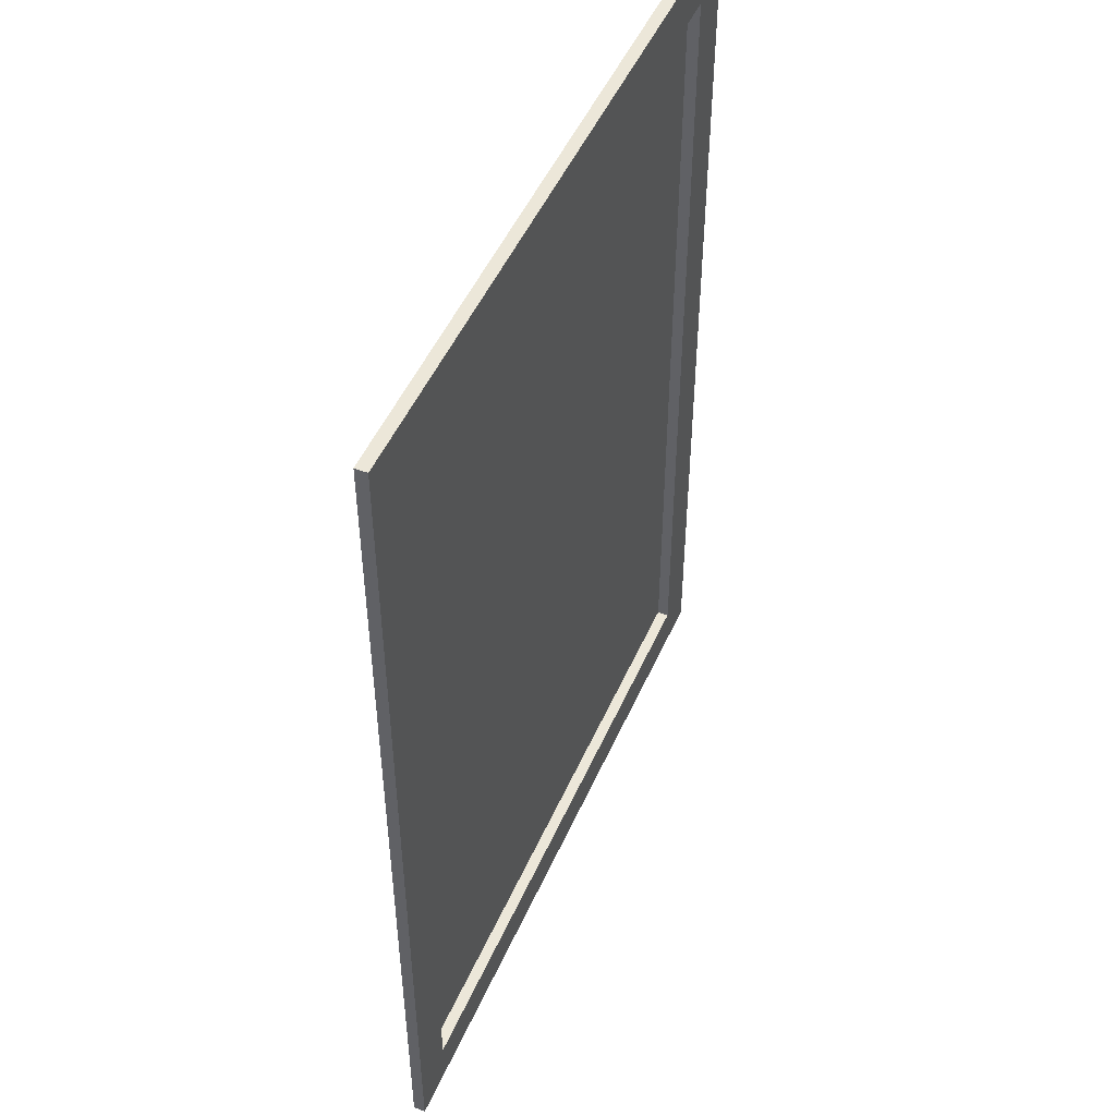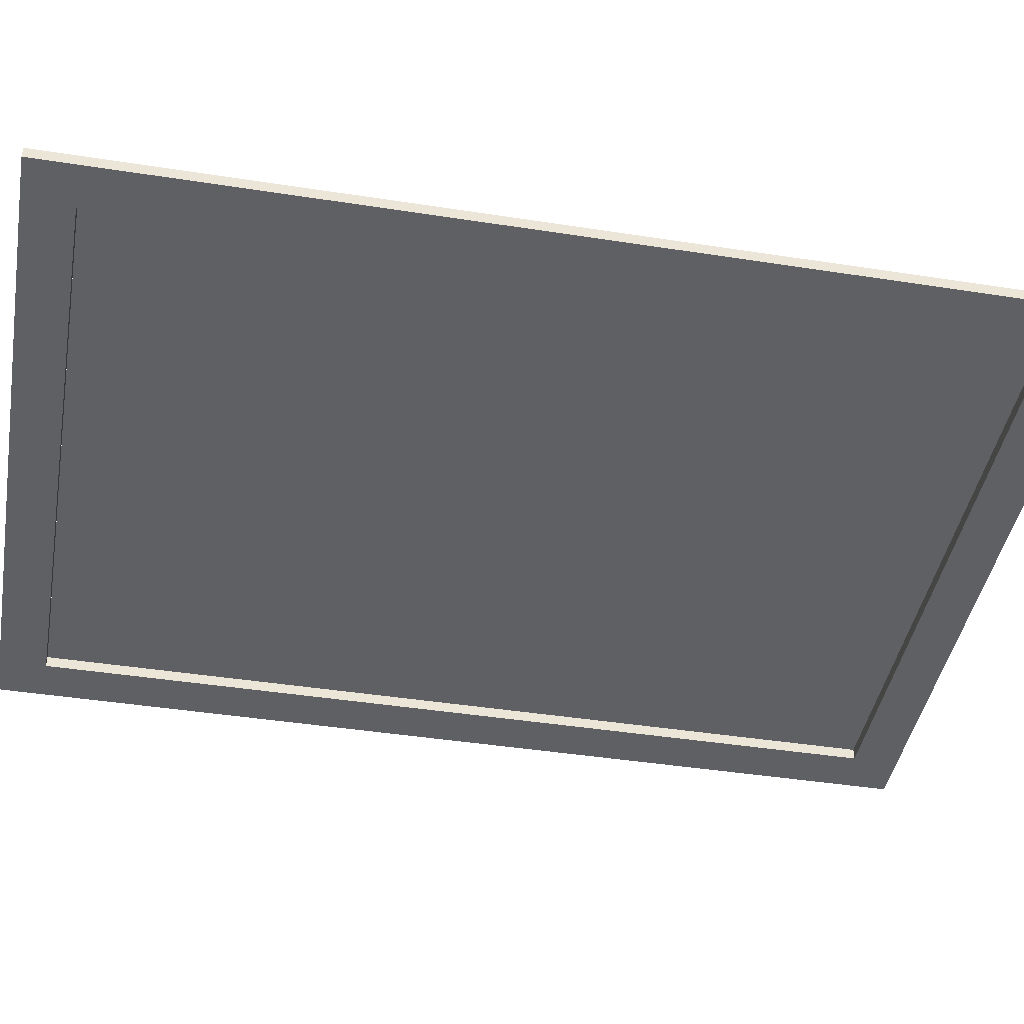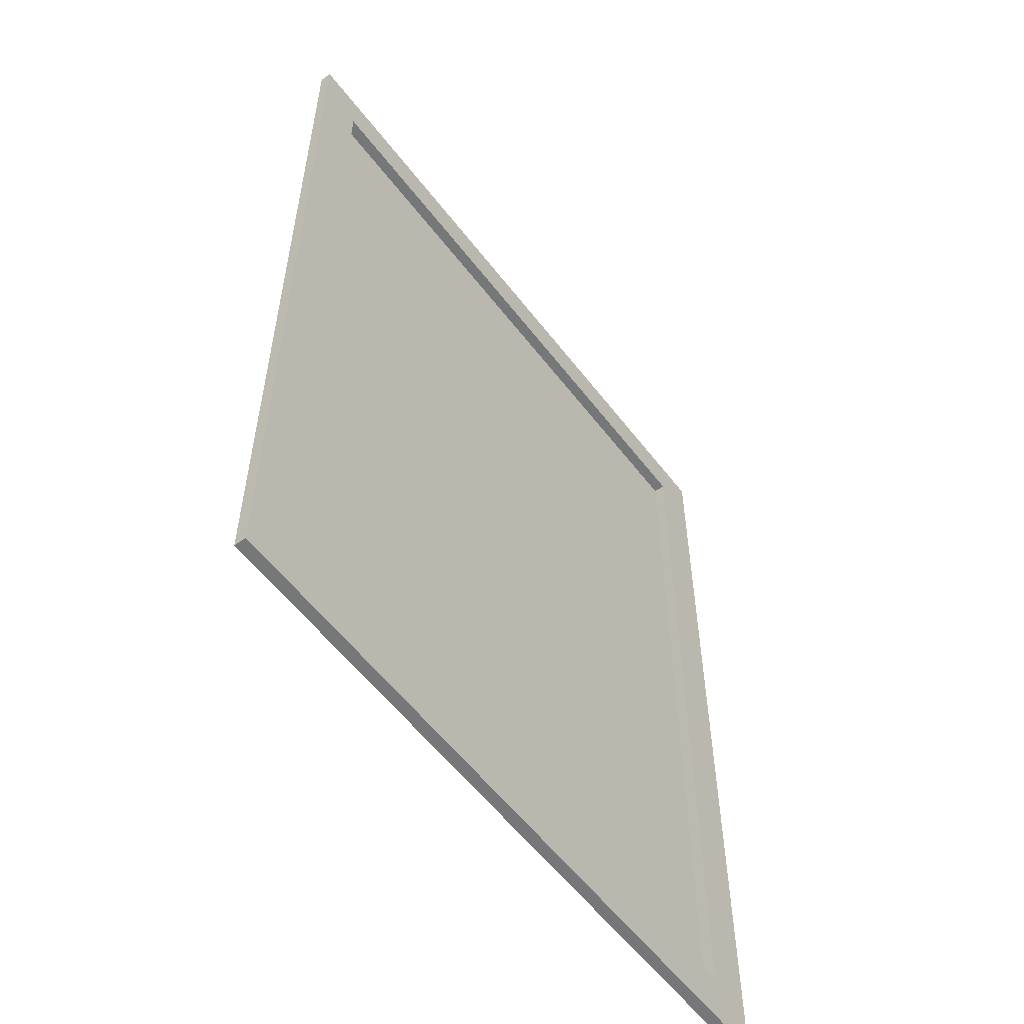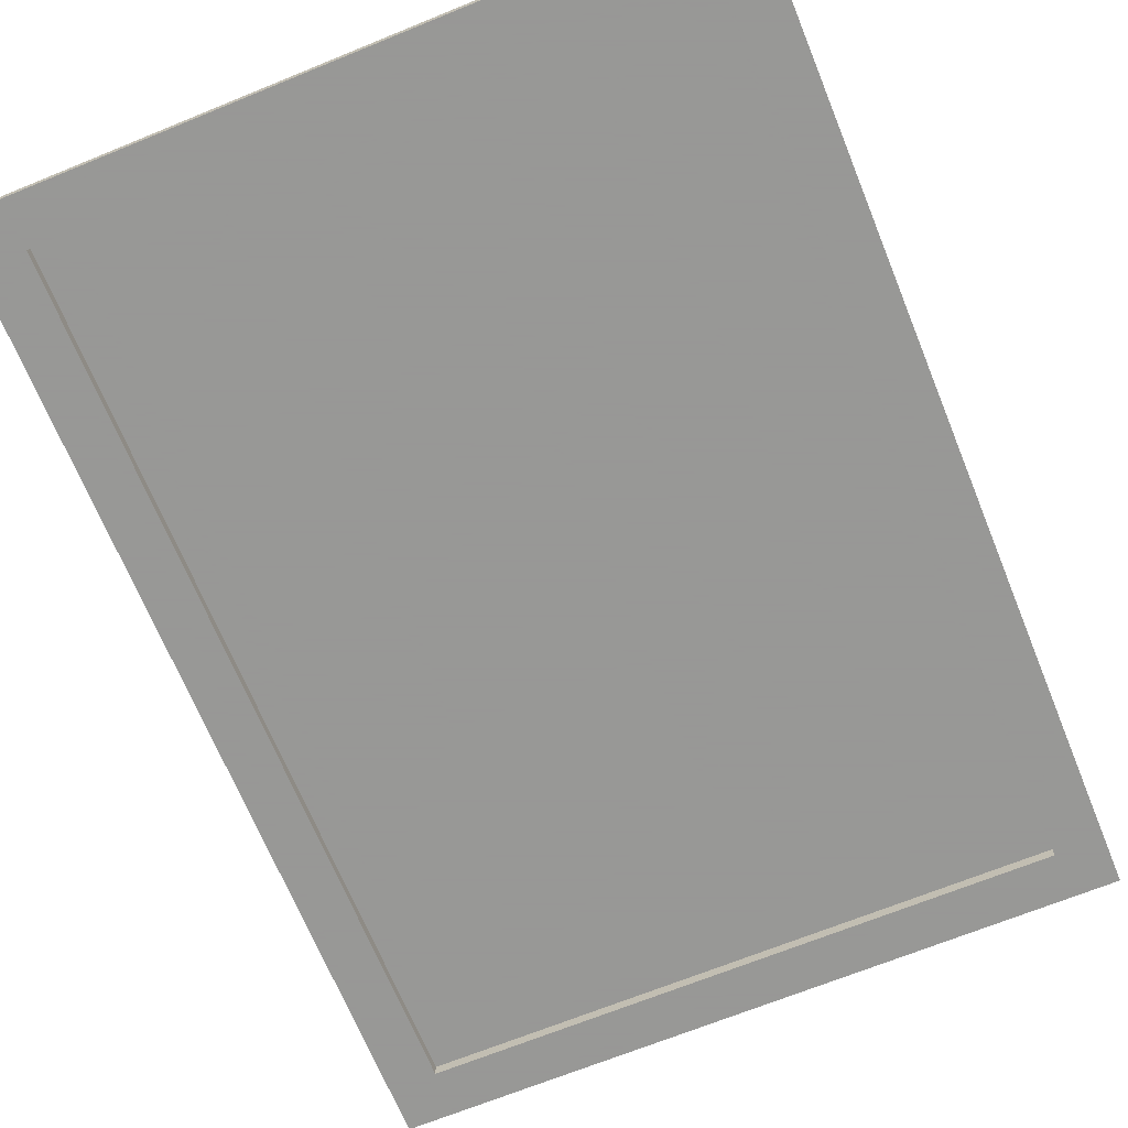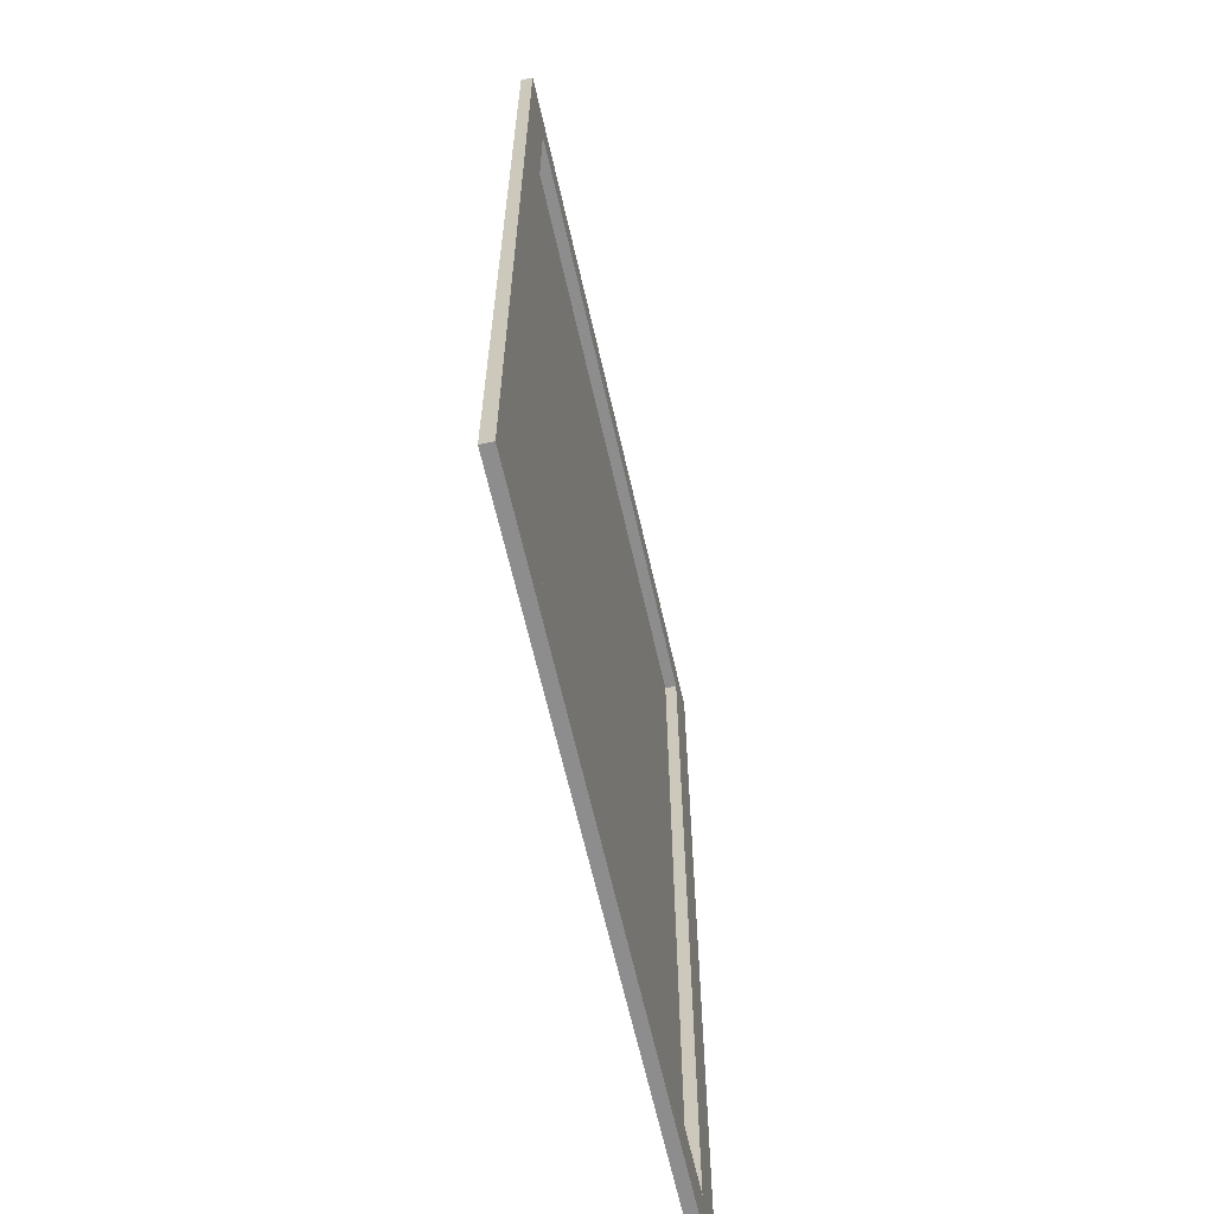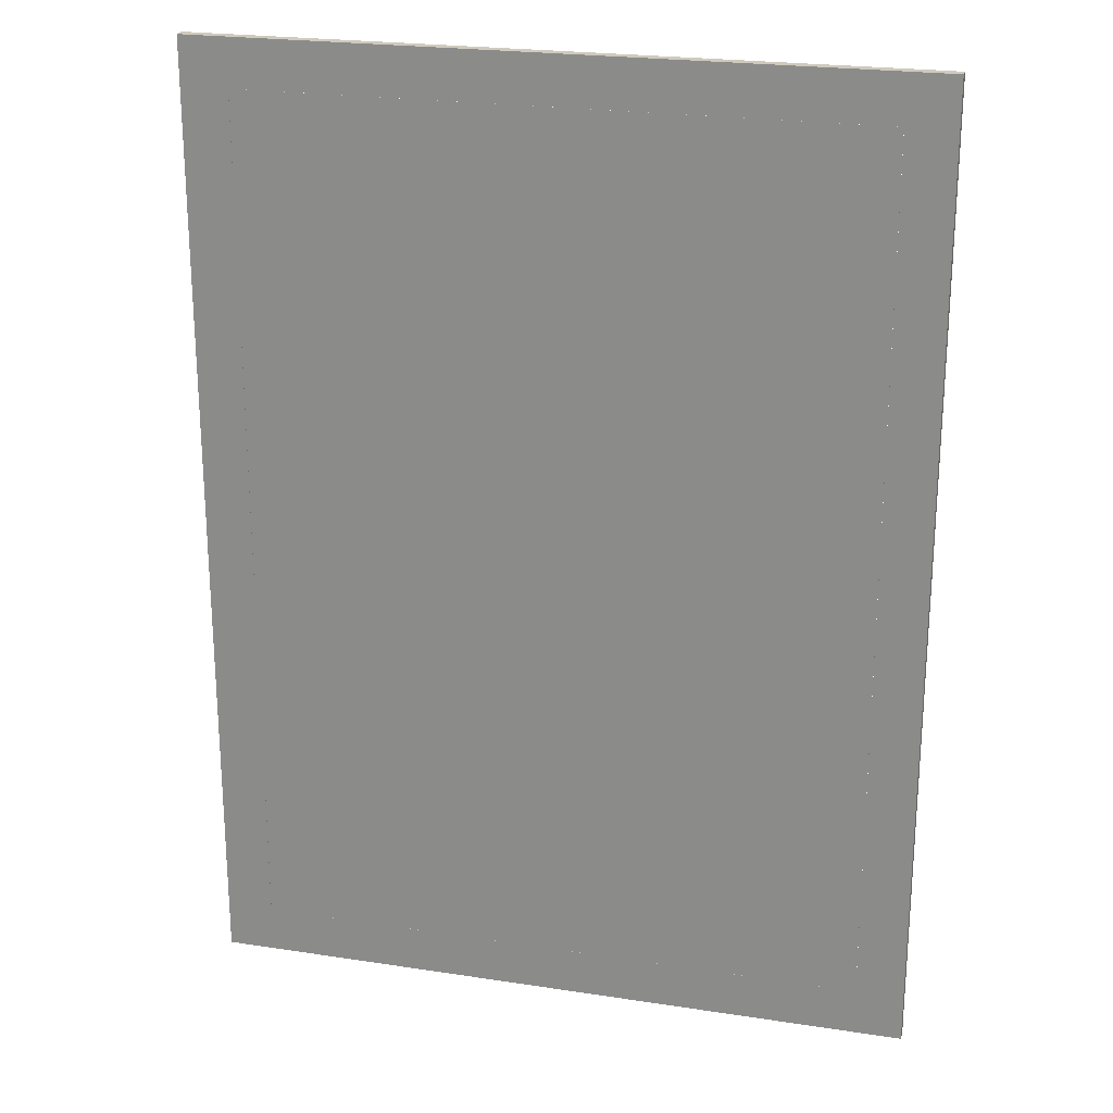
<metadata>
{"format":"obj","ext":"obj","renderer":"f3d","projection":"perspective","resolution":1024,"background":"white","views":[{"elev":49.6,"azim":-66.7,"up":"+Z"},{"elev":-43.4,"azim":-100.4,"up":"+Y"},{"elev":-57.0,"azim":-53.0,"up":"+Z"},{"elev":-68.4,"azim":-157.8,"up":"+Y"},{"elev":-64.6,"azim":-77.2,"up":"+Z"},{"elev":22.8,"azim":-165.3,"up":"+Z"}]}
</metadata>
<code>
o obj_0
v 20 		-41 		81
v 20 		-41 		0
v 20 		-40 		0
v 20 		-40 		81
v -36 		-40 		77
v 16 		-41 		3.998
v 2 		-40.01 		7
v -36 		-40 		3.998
v 16 		-41 		77
v 2 		-40.01 		22
v -5 		-40.01 		22
v -5 		-40.01 		8
v 16 		-40 		3.998
v 16 		-40 		77
v -25 		-40.01 		8
v 14 		-40.01 		61
v 3 		-40.01 		50
v 16 		-40 		4
v 16 		-40 		77
v 16 		-40.01 		77
v 16 		-40.01 		4
v -19 		-40.01 		9
v -25 		-40.01 		9
v -27 		-40.01 		73
v -27 		-40.01 		50
v -27 		-40.01 		32
v -27 		-40.01 		9
v -13 		-40.01 		22
v 2 		-40.01 		39
v 3 		-40.01 		39
v 14 		-40.01 		22
v 13 		-40.01 		22
v 13 		-40.01 		7
v 13 		-40.01 		39
v -19 		-40.01 		28
v -40 		-40 		0
v -40 		-40 		81
v -36 		-41 		3.998
v -36 		-41 		77
v -36 		-40.01 		4
v -36 		-40.01 		77
v -36 		-40 		77
v -36 		-40 		4
v -19 		-40.01 		73
v -19 		-40.01 		50
v -13 		-40.01 		50
v -13 		-40.01 		61
v 2 		-40.01 		32
v -19 		-40.01 		32
v -13 		-40.01 		32
v -13 		-40.01 		28
v -35 		-40.01 		32
v -35 		-40.01 		50
v -40 		-41 		0
v -40 		-41 		81
g group_0_30377
f 16 47 17
f 32 31 34
f 31 16 34
f 46 17 47
f 50 51 48
f 51 11 48
f 28 11 51
f 10 48 11
f 30 34 17
f 16 17 34
g group_0_2829873
f 1 2 3
f 1 3 4
f 2 1 6
f 9 6 1
f 4 3 13
f 4 13 14
f 9 14 13
f 9 13 6
f 36 37 8
f 5 8 37
f 5 39 38
f 5 38 8
f 1 4 55
f 37 36 54
f 37 54 55
f 14 5 4
f 55 39 1
f 37 55 4
f 55 54 38
f 55 38 39
f 3 54 36
f 36 8 3
f 2 54 3
f 6 38 2
f 54 2 38
f 13 3 8
f 6 13 38
f 8 38 13
f 9 1 39
f 37 4 5
f 39 5 9
f 14 9 5
g group_0_4634441
f 7 32 10
f 10 32 48
f 33 32 7
f 32 34 48
f 30 48 34
f 29 48 30
g group_0_14093196
f 23 35 26
f 27 23 26
f 25 26 49
f 22 35 23
f 49 26 35
f 49 45 25
f 24 25 45
f 24 45 44
g group_0_15277357
f 22 23 15
f 22 15 12
f 11 28 12
f 12 28 22
f 35 22 28
f 35 28 51
g group_0_16448250
f 11 12 10
f 7 10 12
f 18 19 20
f 18 20 21
f 31 32 33
f 20 16 31
f 31 33 21
f 20 31 21
f 40 18 21
f 40 21 7
f 33 7 21
f 40 41 42
f 40 42 43
f 46 47 45
f 44 45 47
f 20 44 47
f 7 12 40
f 16 20 47
f 26 52 27
f 40 27 52
f 20 41 44
f 19 42 20
f 50 49 35
f 50 35 51
f 12 15 40
f 40 43 18
f 18 43 19
f 15 27 40
f 23 27 15
f 41 20 42
f 41 40 52
f 41 52 53
f 53 24 41
f 43 42 19
f 25 24 53
f 24 44 41
g group_0_16768282
f 30 17 29
f 46 29 17
f 45 49 50
f 48 29 50
f 29 46 50
f 45 50 46
f 53 52 26
f 53 26 25

</code>
